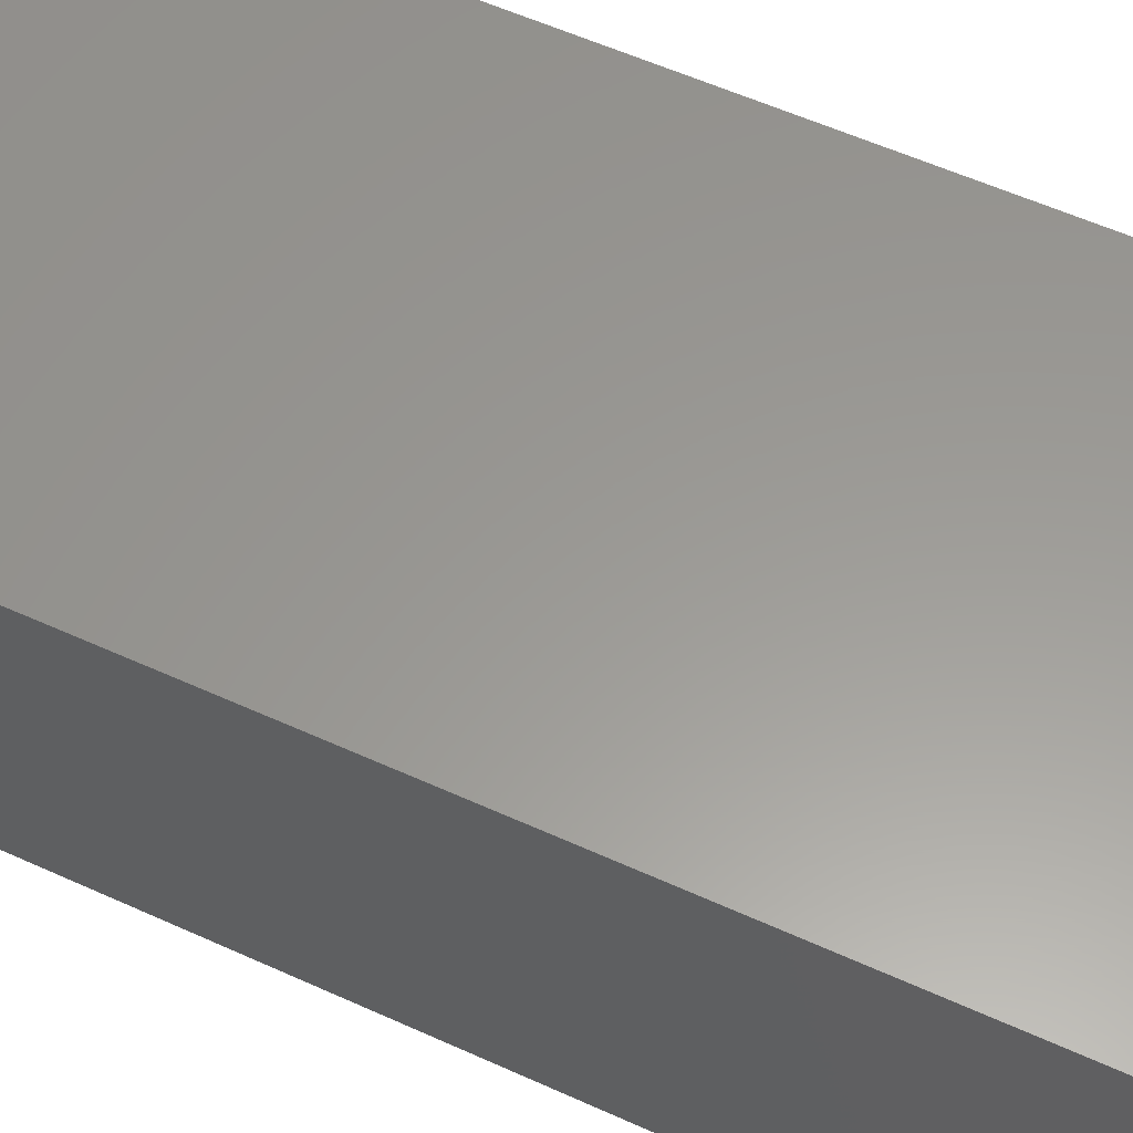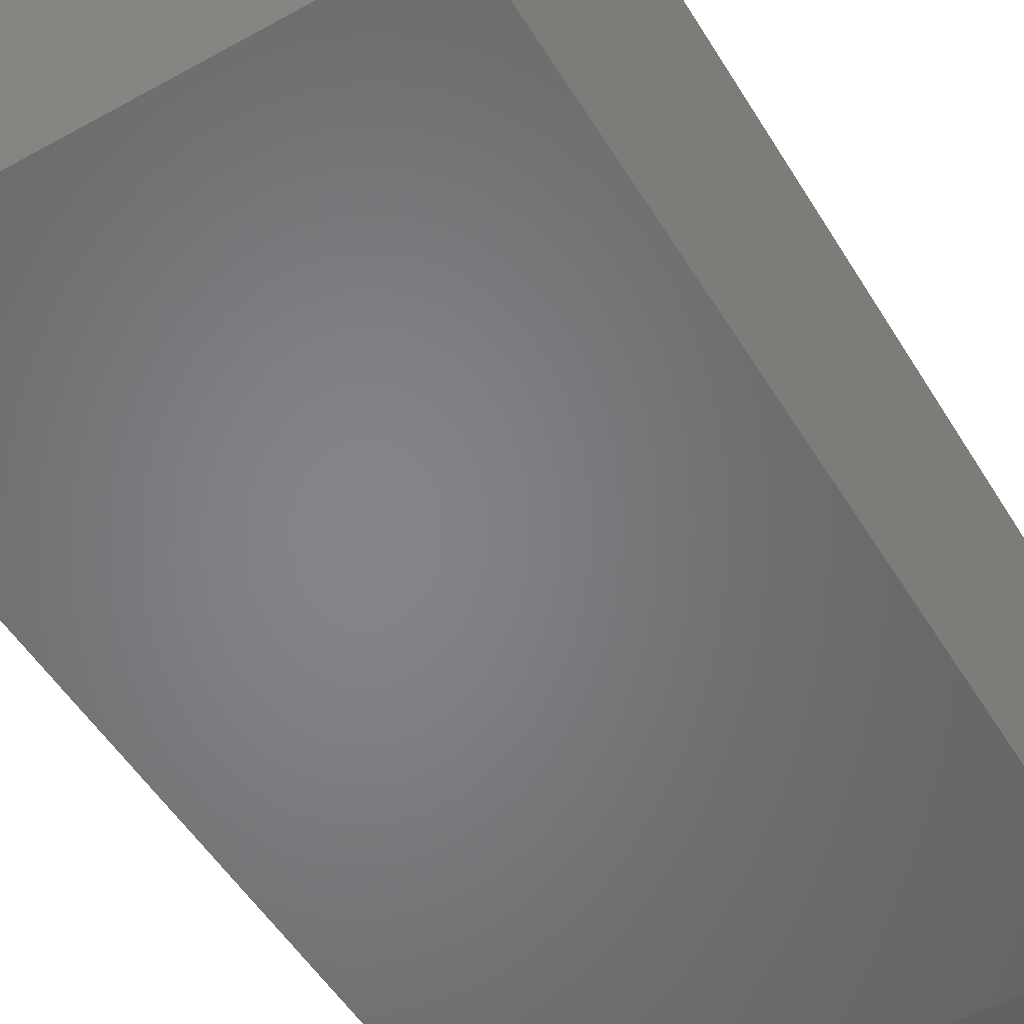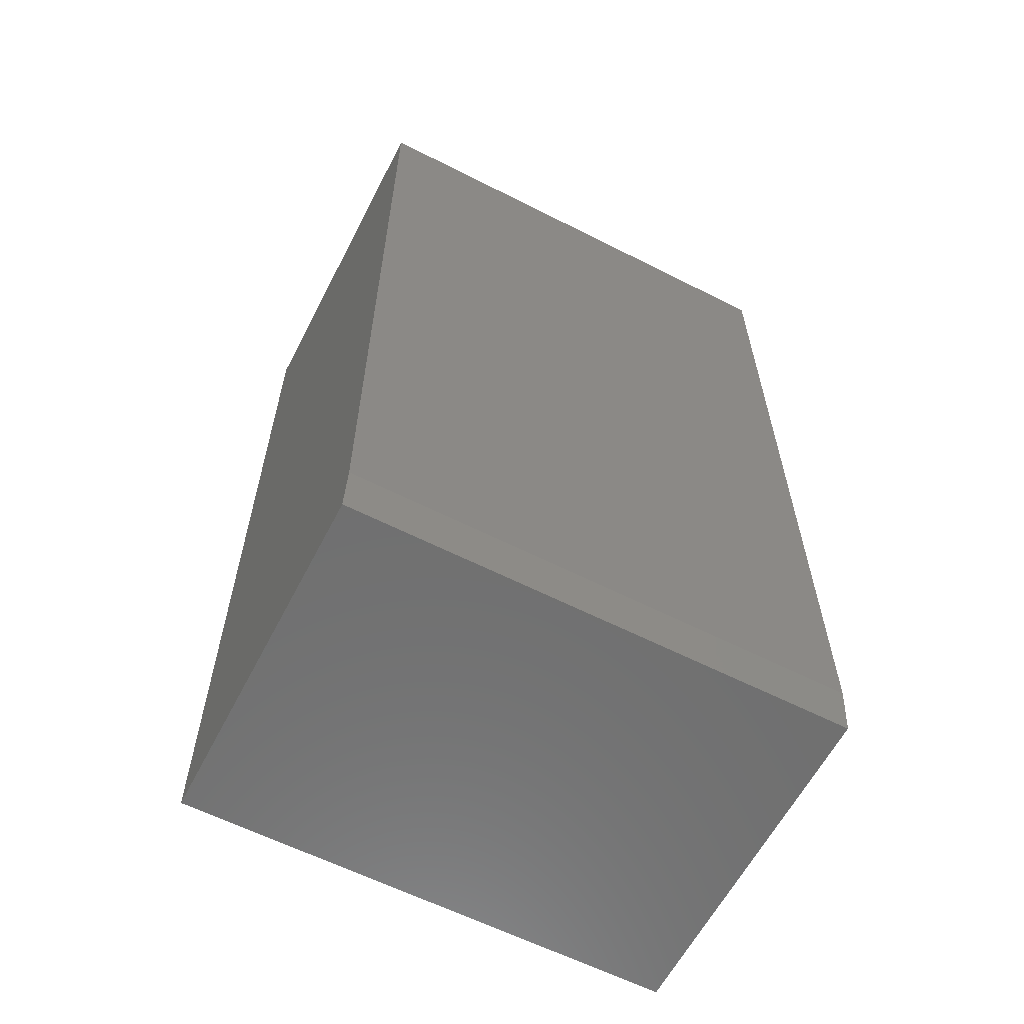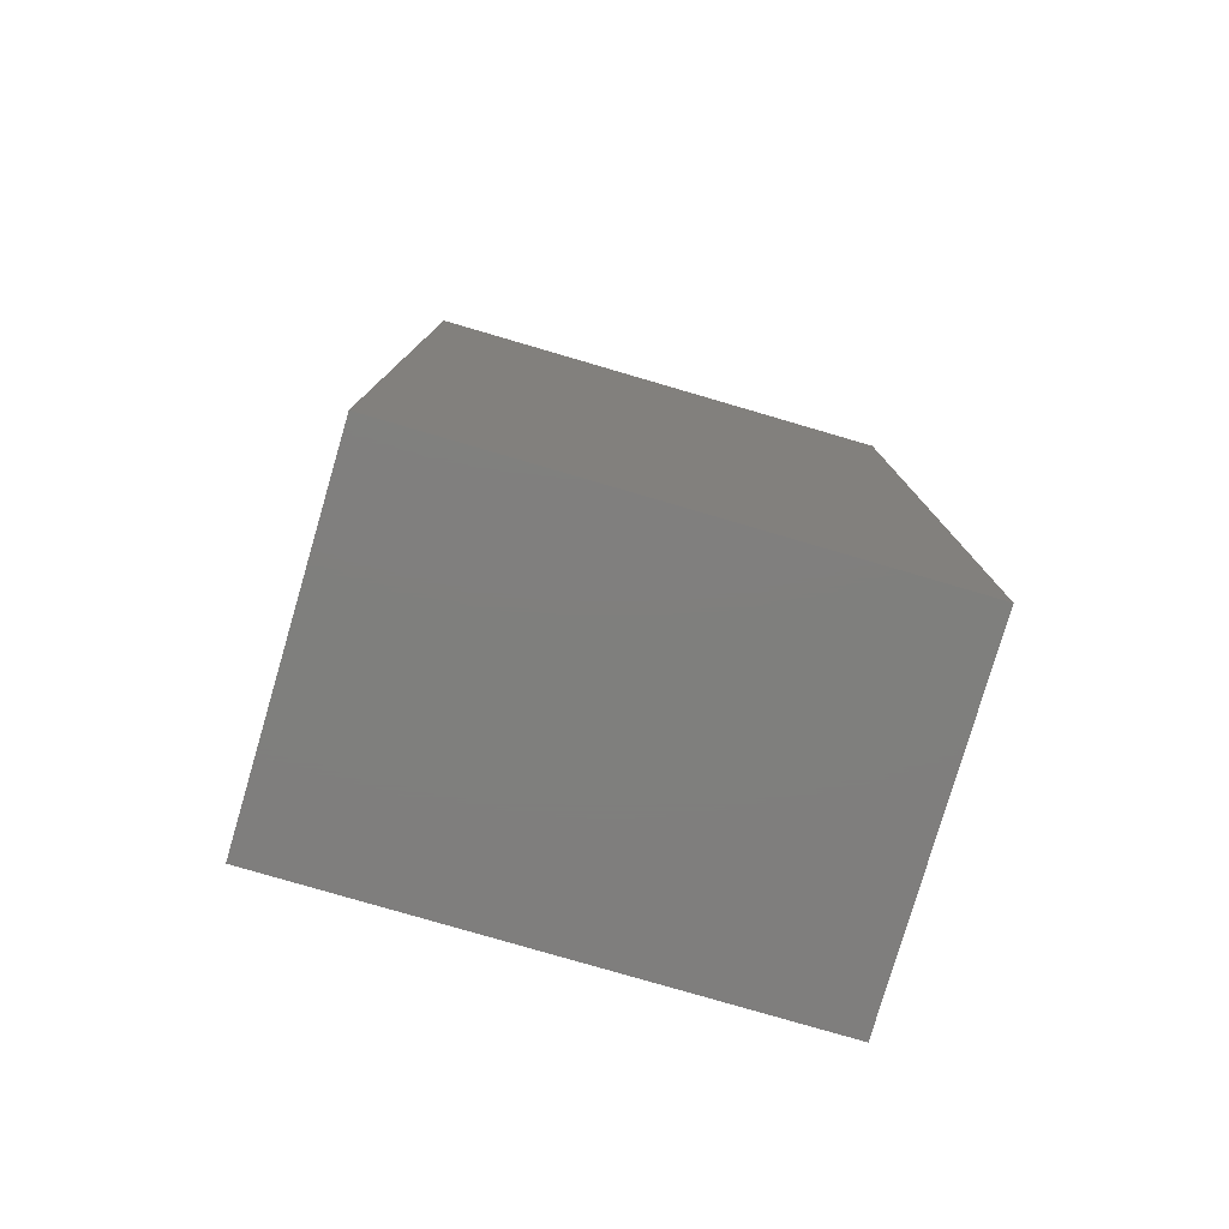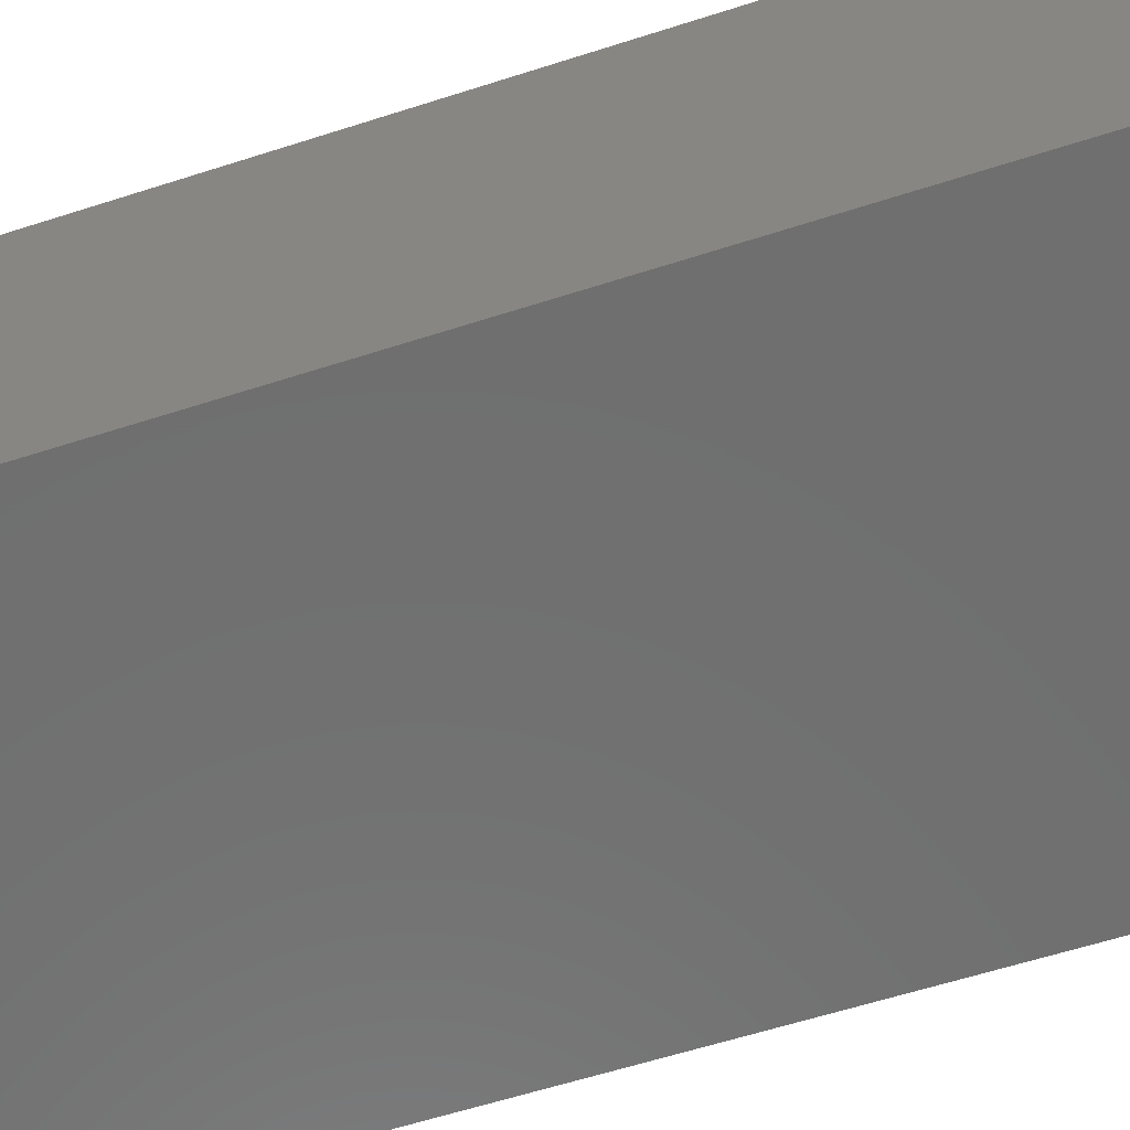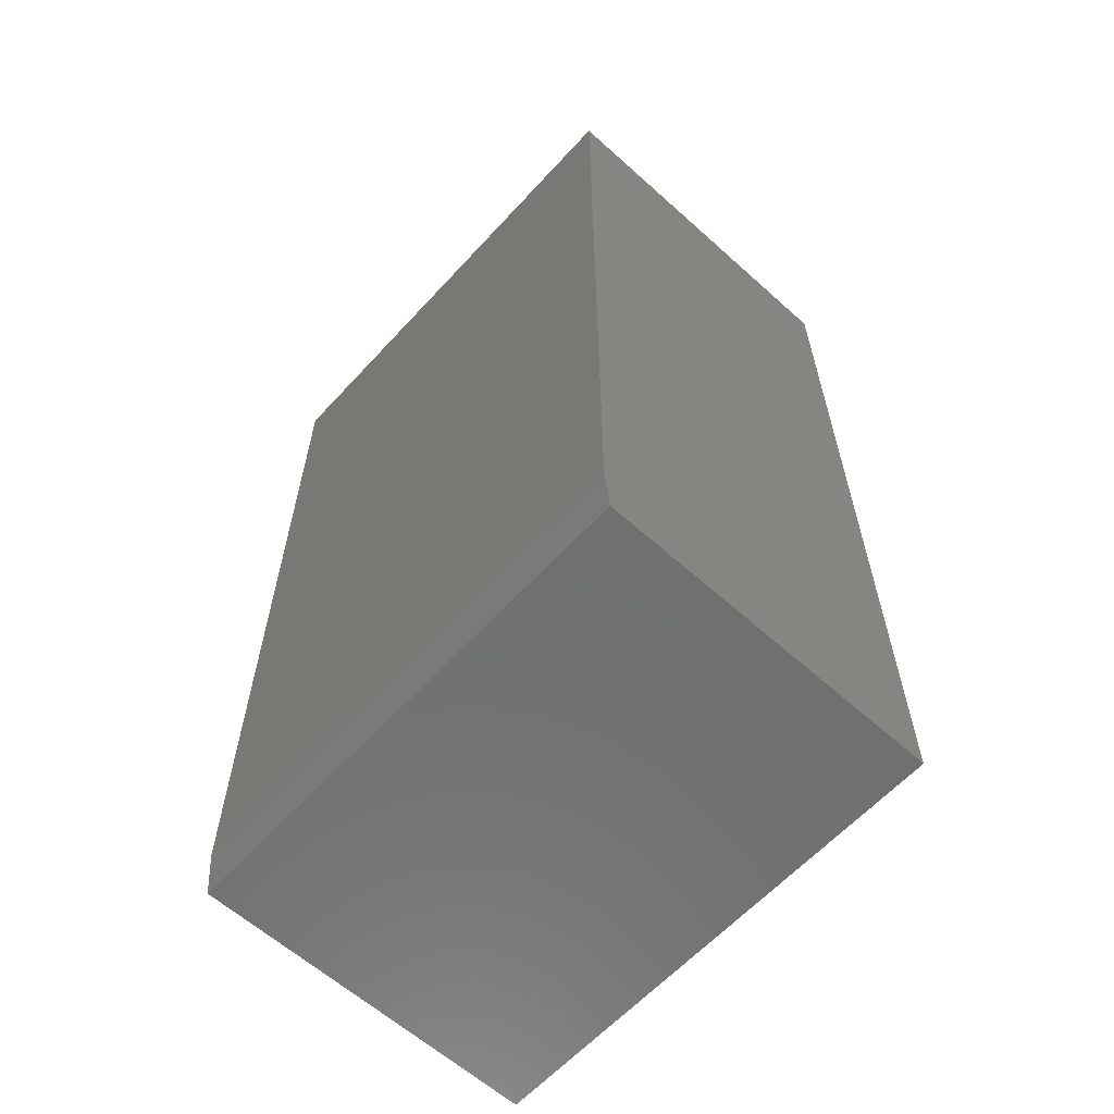
<metadata>
{"format":"stl","ext":"stl","renderer":"f3d","projection":"perspective","resolution":1024,"background":"white","views":[{"elev":59.4,"azim":-65.2,"up":"+Y"},{"elev":-52.4,"azim":30.8,"up":"+Y"},{"elev":-61.2,"azim":-27.3,"up":"+Z"},{"elev":-79.0,"azim":163.7,"up":"+Z"},{"elev":-61.3,"azim":108.1,"up":"+Y"},{"elev":-61.6,"azim":47.6,"up":"+Z"}]}
</metadata>
<code>
# stl→obj: 10 verts, 16 faces
v -0.3906 -0.2812 -0.6719
v 0.3988 -0.2812 -0.6719
v -0.3906 -0.2812 0.75
v 0.3988 -0.2812 0.75
v -0.3906 0.2812 0.75
v -0.3906 0.2812 -0.75
v -0.3906 -0.2734 -0.75
v 0.3988 0.2812 0.75
v 0.3988 0.2812 -0.75
v 0.3988 -0.2734 -0.75
f 1 2 3
f 3 2 4
f 3 5 1
f 1 5 6
f 1 6 7
f 8 4 9
f 9 4 2
f 9 2 10
f 7 6 10
f 10 6 9
f 2 1 10
f 10 1 7
f 6 5 9
f 9 5 8
f 4 8 3
f 3 8 5

</code>
